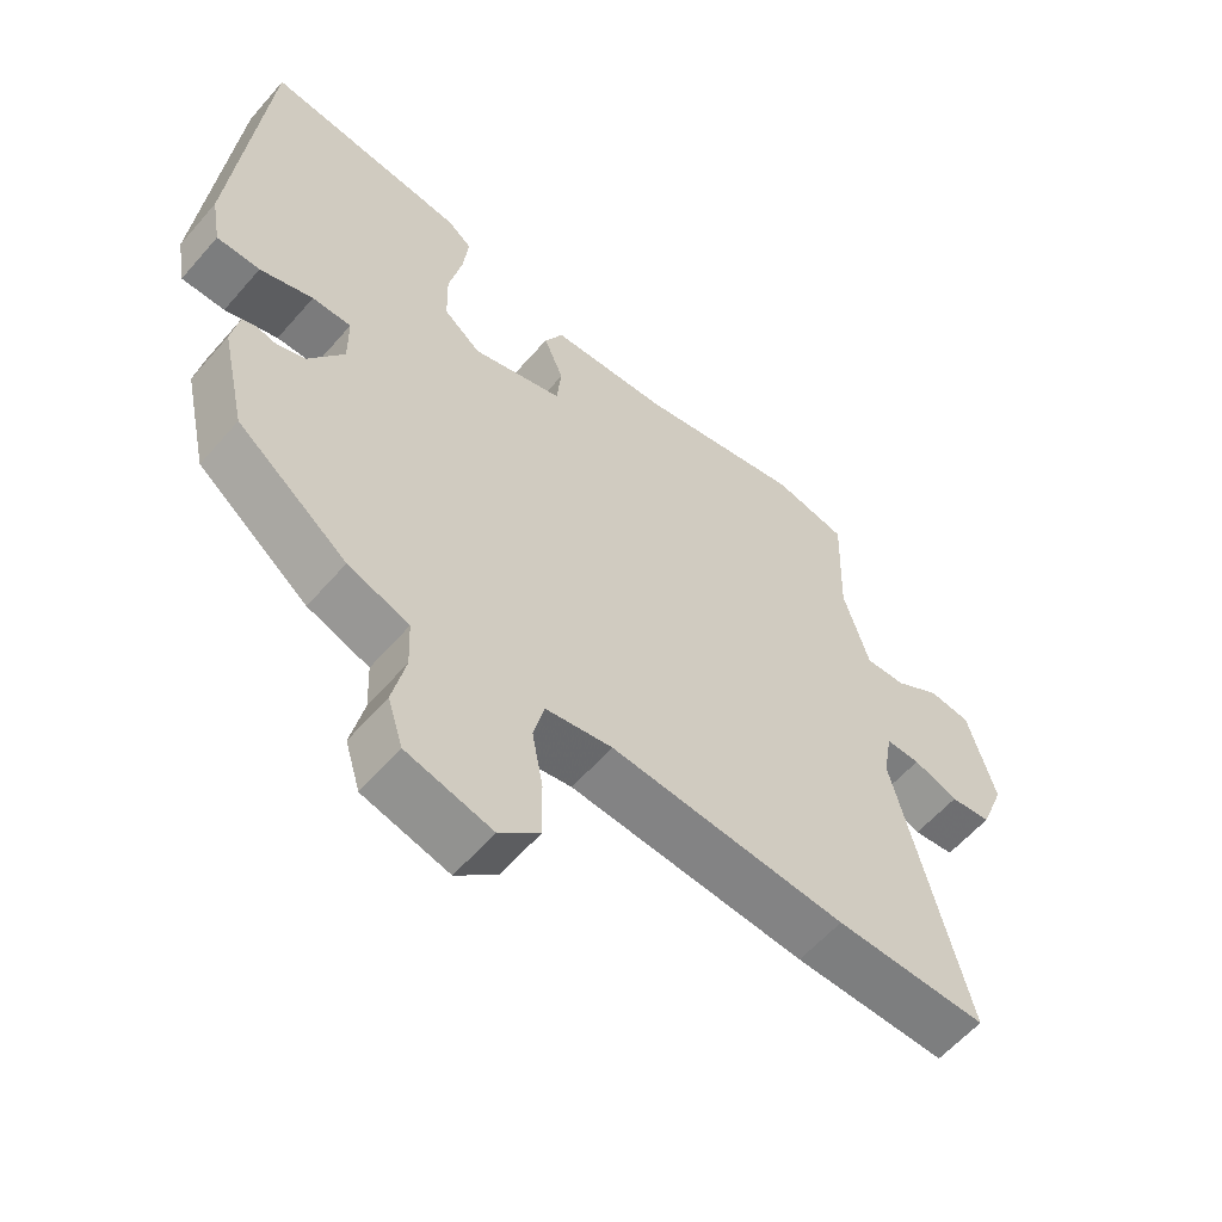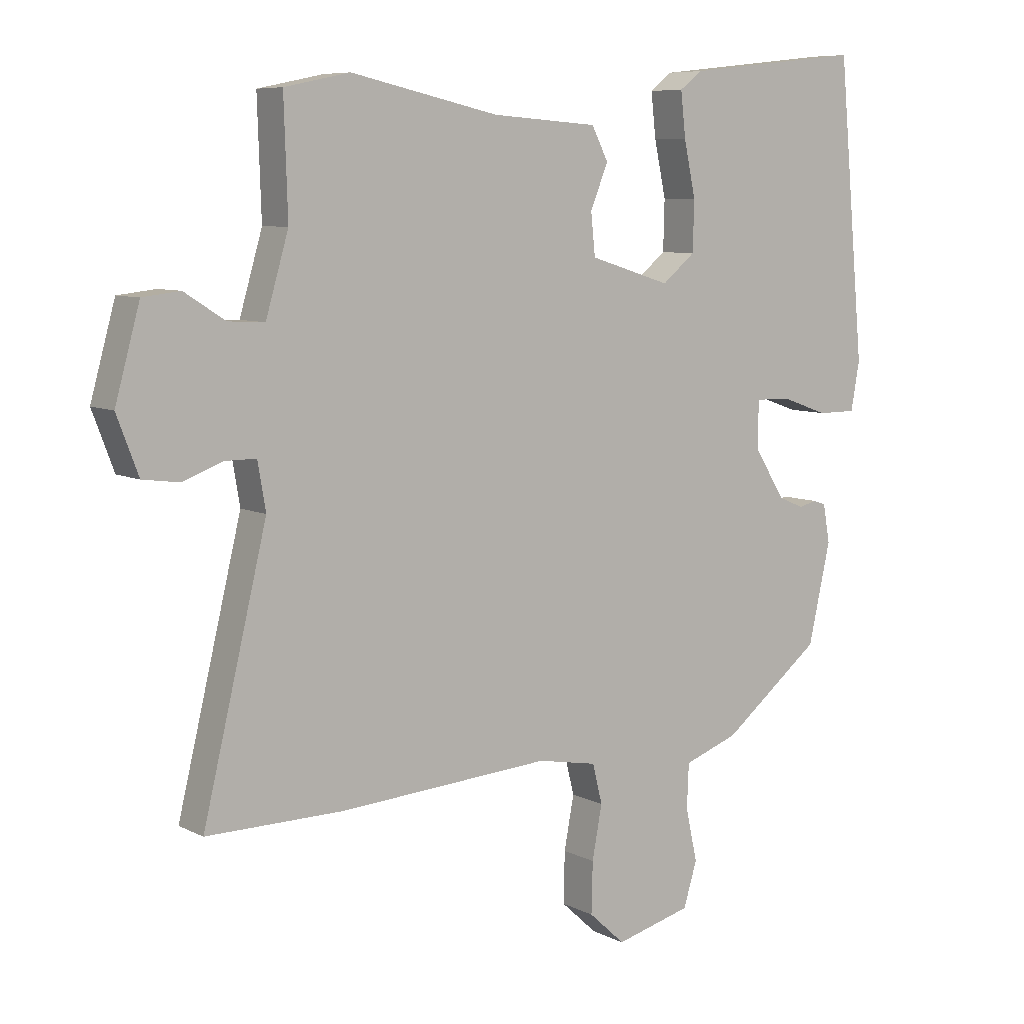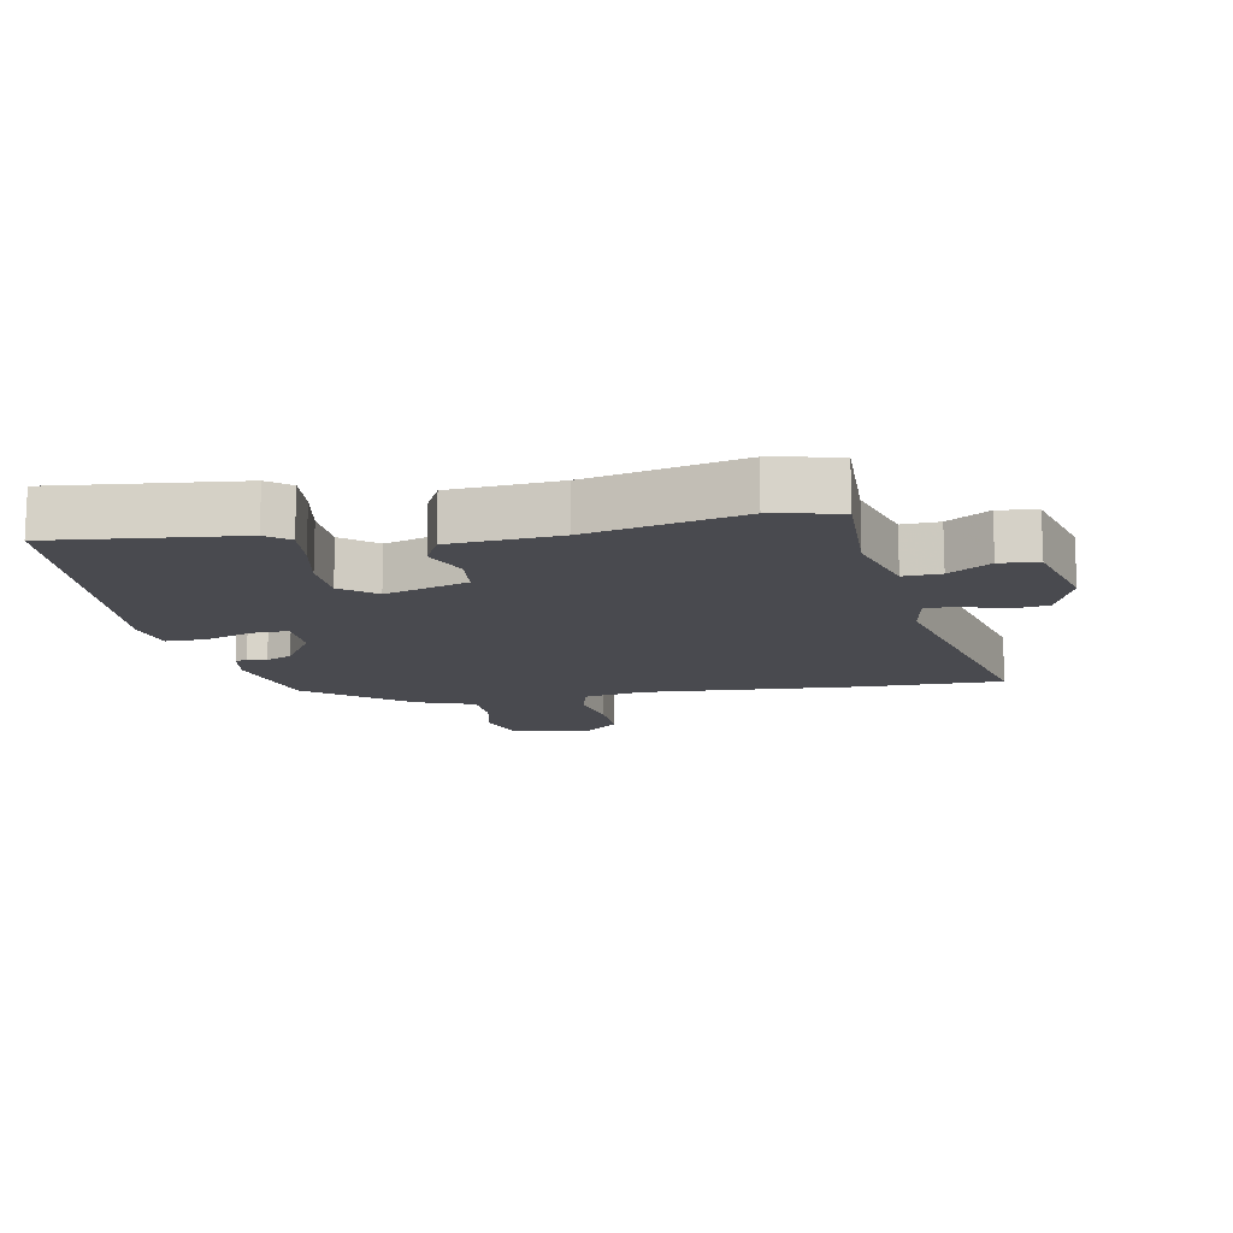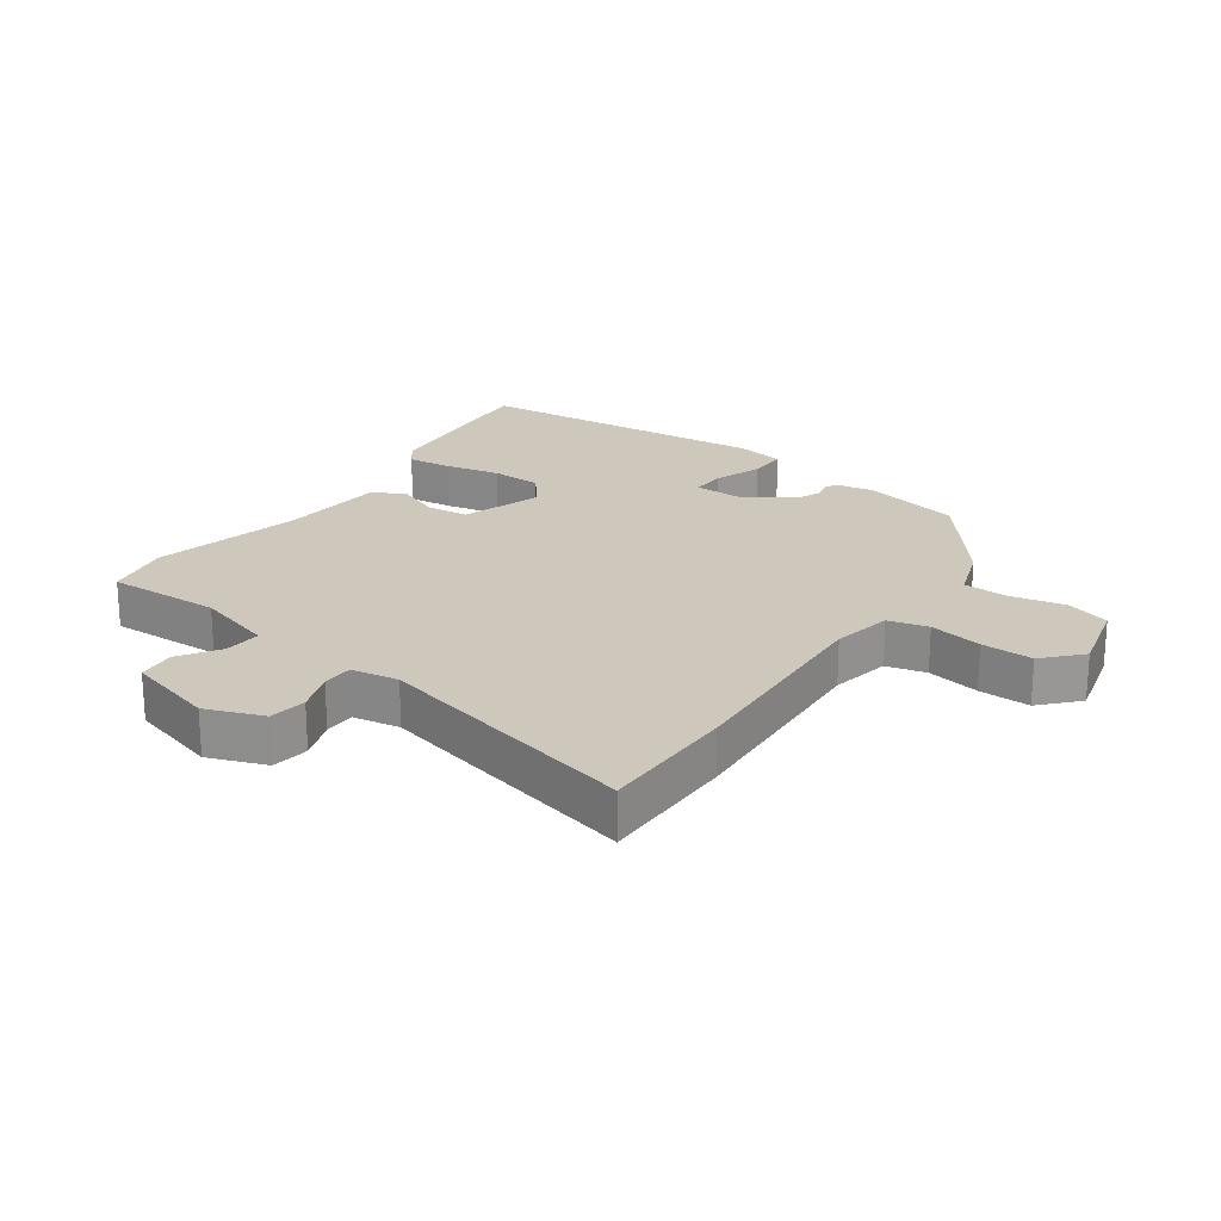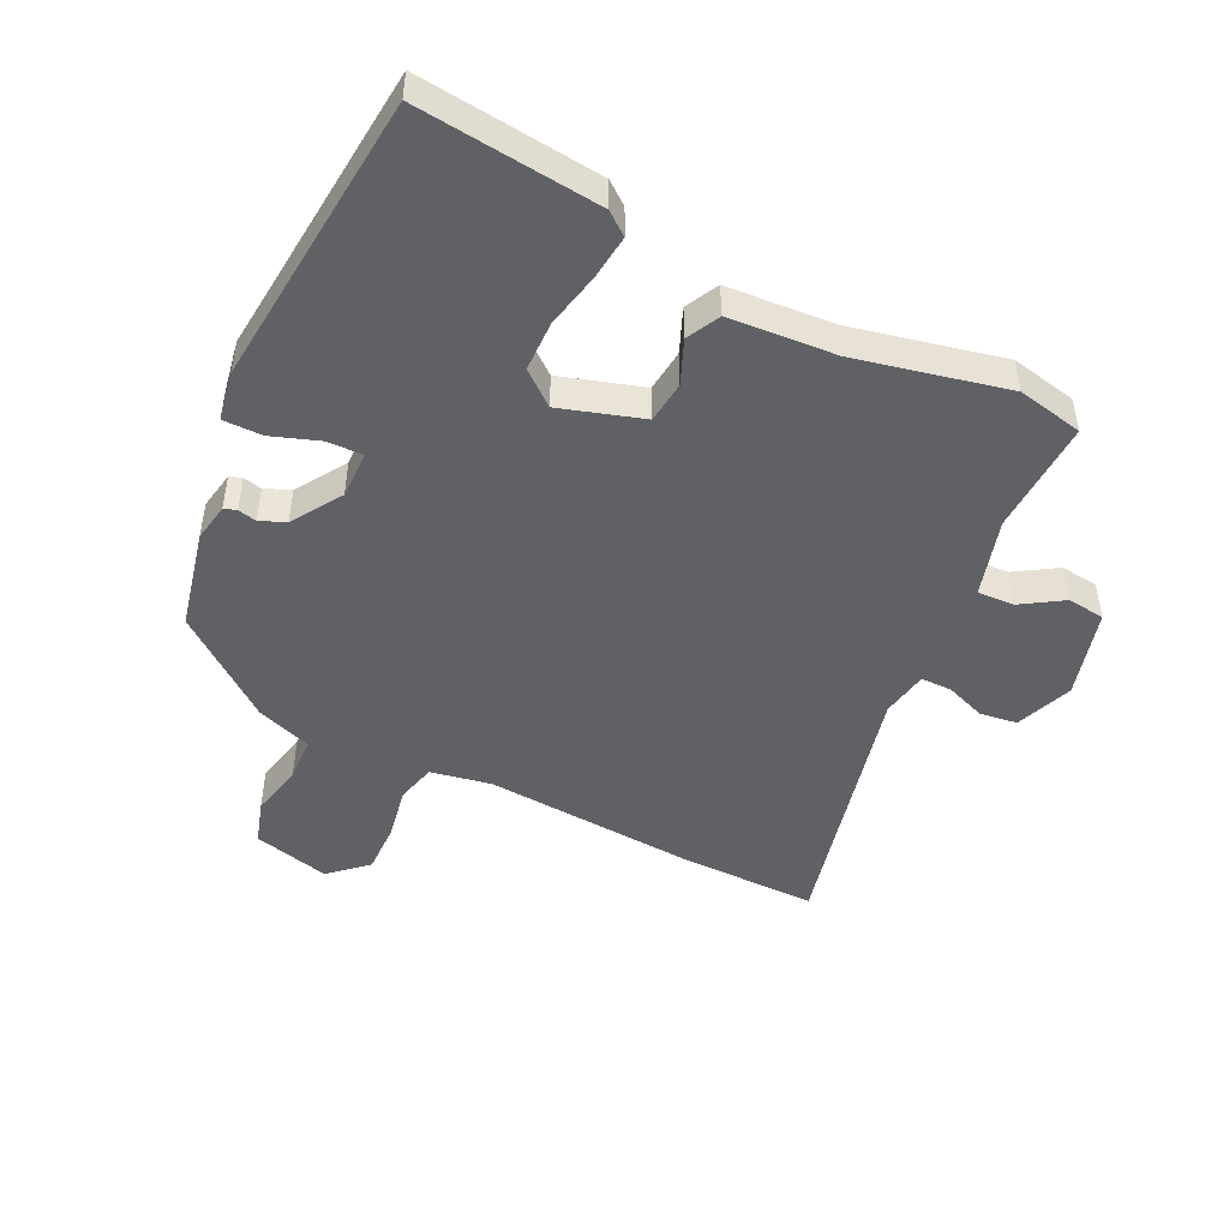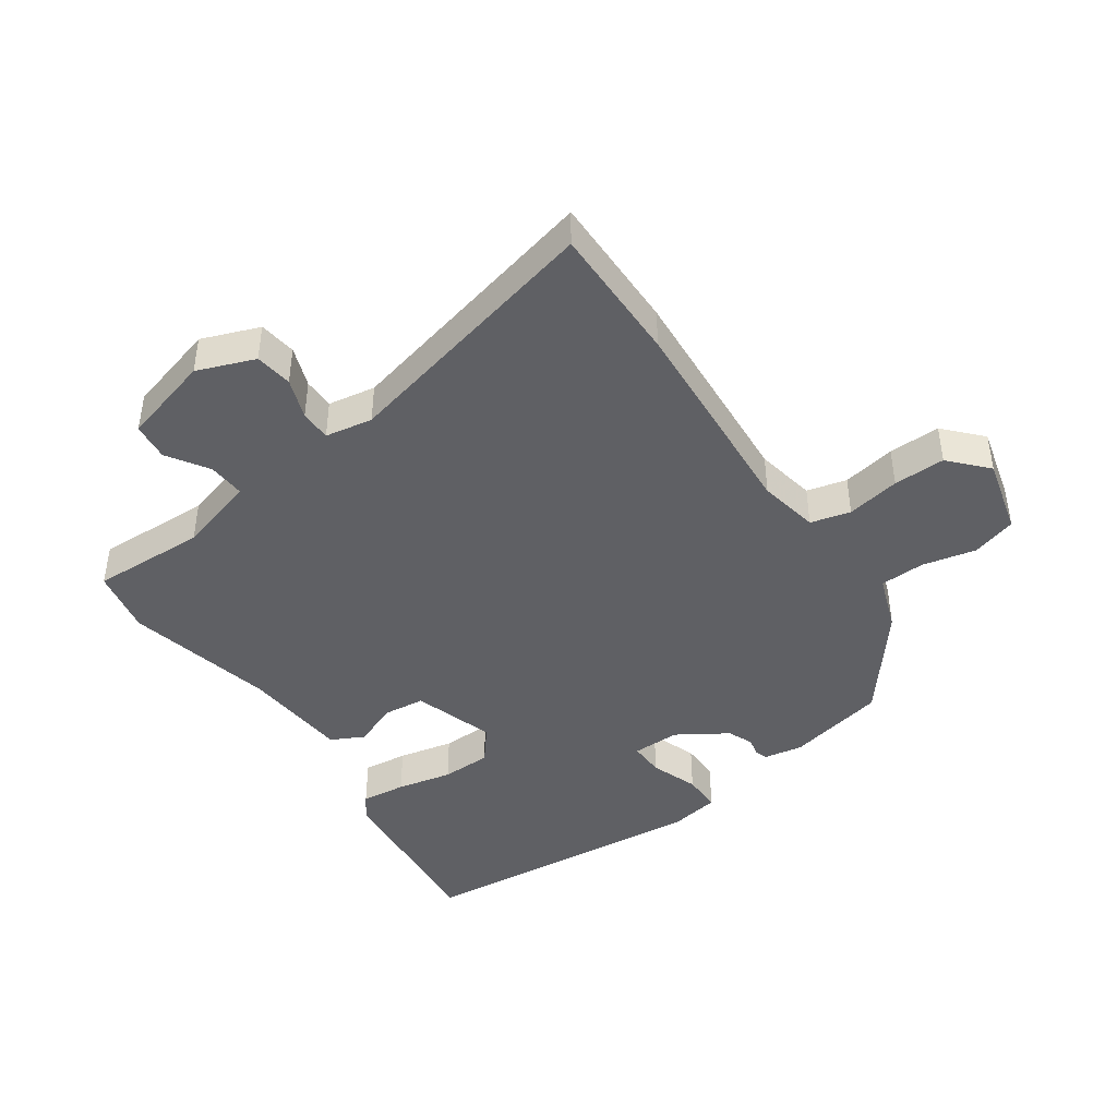
<metadata>
{"format":"obj","ext":"obj","renderer":"f3d","projection":"perspective","resolution":1024,"background":"white","views":[{"elev":-59.0,"azim":-40.6,"up":"+Z"},{"elev":7.6,"azim":144.1,"up":"+Z"},{"elev":-13.5,"azim":10.9,"up":"+Y"},{"elev":22.0,"azim":125.6,"up":"+Y"},{"elev":-47.4,"azim":-26.0,"up":"+Y"},{"elev":-43.3,"azim":124.8,"up":"+Y"}]}
</metadata>
<code>
v -0.5 0.07 0.568
v -0.208 0.07 0.536
v -0.172 0.07 0.508
v -0.18 0.07 0.436
v -0.199 0.07 0.347
v -0.197 0.07 0.266
v -0.143 0.07 0.222
v -0.011 0.07 0.263
v -0.004 0.07 0.331
v -0.033 0.07 0.401
v -0.006 0.07 0.454
v 0.166 0.07 0.466
v 0.407 0.07 0.519
v 0.513 0.07 0.497
v 0.507 0.07 0.313
v 0.544 0.07 0.187
v 0.603 0.07 0.19
v 0.669 0.07 0.232
v 0.73 0.07 0.225
v 0.77 0.07 0.081
v 0.735 0.07 -0.011
v 0.675 0.07 -0.019
v 0.61 0.07 0.005
v 0.56 0.07 0.005
v 0.547 0.07 -0.071
v 0.651 0.07 -0.501
v 0.429 0.07 -0.499
v 0.085 0.07 -0.475
v -0.012 0.07 -0.493
v -0.028 0.07 -0.557
v -0.012 0.07 -0.643
v -0.01 0.07 -0.726
v -0.069 0.07 -0.78
v -0.193 0.07 -0.748
v -0.215 0.07 -0.676
v -0.196 0.07 -0.59
v -0.199 0.07 -0.518
v -0.288 0.07 -0.486
v -0.449 0.07 -0.359
v -0.485 0.07 -0.198
v -0.474 0.07 -0.136
v -0.454 0.07 -0.129
v -0.424 0.07 -0.136
v -0.383 0.07 -0.119
v -0.332 0.07 -0.039
v -0.333 0.07 0.038
v -0.39 0.07 0.037
v -0.467 0.07 0.01
v -0.53 0.07 0.01
v -0.544 0.07 0.089
v -0.5 0 0.568
v -0.208 0 0.536
v -0.172 0 0.508
v -0.18 0 0.436
v -0.199 0 0.347
v -0.197 0 0.266
v -0.143 0 0.222
v -0.011 0 0.263
v -0.004 0 0.331
v -0.033 0 0.401
v -0.006 0 0.454
v 0.166 0 0.466
v 0.407 0 0.519
v 0.513 0 0.497
v 0.507 0 0.313
v 0.544 0 0.187
v 0.603 0 0.19
v 0.669 0 0.232
v 0.73 0 0.225
v 0.77 0 0.081
v 0.735 0 -0.011
v 0.675 0 -0.019
v 0.61 0 0.005
v 0.56 0 0.005
v 0.547 0 -0.071
v 0.651 0 -0.501
v 0.429 0 -0.499
v 0.085 0 -0.475
v -0.012 0 -0.493
v -0.028 0 -0.557
v -0.012 0 -0.643
v -0.01 0 -0.726
v -0.069 0 -0.78
v -0.193 0 -0.748
v -0.215 0 -0.676
v -0.196 0 -0.59
v -0.199 0 -0.518
v -0.288 0 -0.486
v -0.449 0 -0.359
v -0.485 0 -0.198
v -0.474 0 -0.136
v -0.454 0 -0.129
v -0.424 0 -0.136
v -0.383 0 -0.119
v -0.332 0 -0.039
v -0.333 0 0.038
v -0.39 0 0.037
v -0.467 0 0.01
v -0.53 0 0.01
v -0.544 0 0.089
f 47 48 49 50
f 46 47 50 1
f 40 41 42 43
f 40 43 44
f 37 38 39 40
f 37 40 44
f 33 34 35 36
f 33 36 37
f 30 31 32 33
f 30 33 37 44
f 25 26 27 28
f 24 25 28 29
f 20 21 22 23
f 20 23 24
f 17 18 19 20
f 16 17 20 24
f 15 16 24 29
f 12 13 14 15
f 9 10 11 12
f 8 9 12 15
f 7 8 15 29
f 2 3 4 5
f 46 1 2 5
f 45 46 5 6
f 30 44 45
f 29 30 45
f 6 7 29 45
f 100 99 98 97
f 51 100 97 96
f 93 92 91 90
f 94 93 90
f 90 89 88 87
f 94 90 87
f 86 85 84 83
f 87 86 83
f 83 82 81 80
f 94 87 83 80
f 78 77 76 75
f 79 78 75 74
f 73 72 71 70
f 74 73 70
f 70 69 68 67
f 74 70 67 66
f 79 74 66 65
f 65 64 63 62
f 62 61 60 59
f 65 62 59 58
f 79 65 58 57
f 55 54 53 52
f 55 52 51 96
f 56 55 96 95
f 95 94 80
f 95 80 79
f 95 79 57 56
f 1 51 52 2
f 2 52 53 3
f 3 53 54 4
f 4 54 55 5
f 5 55 56 6
f 6 56 57 7
f 7 57 58 8
f 8 58 59 9
f 9 59 60 10
f 10 60 61 11
f 11 61 62 12
f 12 62 63 13
f 13 63 64 14
f 14 64 65 15
f 15 65 66 16
f 16 66 67 17
f 17 67 68 18
f 18 68 69 19
f 19 69 70 20
f 20 70 71 21
f 21 71 72 22
f 22 72 73 23
f 23 73 74 24
f 24 74 75 25
f 25 75 76 26
f 26 76 77 27
f 27 77 78 28
f 28 78 79 29
f 29 79 80 30
f 30 80 81 31
f 31 81 82 32
f 32 82 83 33
f 33 83 84 34
f 34 84 85 35
f 35 85 86 36
f 36 86 87 37
f 37 87 88 38
f 38 88 89 39
f 39 89 90 40
f 40 90 91 41
f 41 91 92 42
f 42 92 93 43
f 43 93 94 44
f 44 94 95 45
f 45 95 96 46
f 46 96 97 47
f 47 97 98 48
f 48 98 99 49
f 49 99 100 50
f 50 100 51 1

</code>
